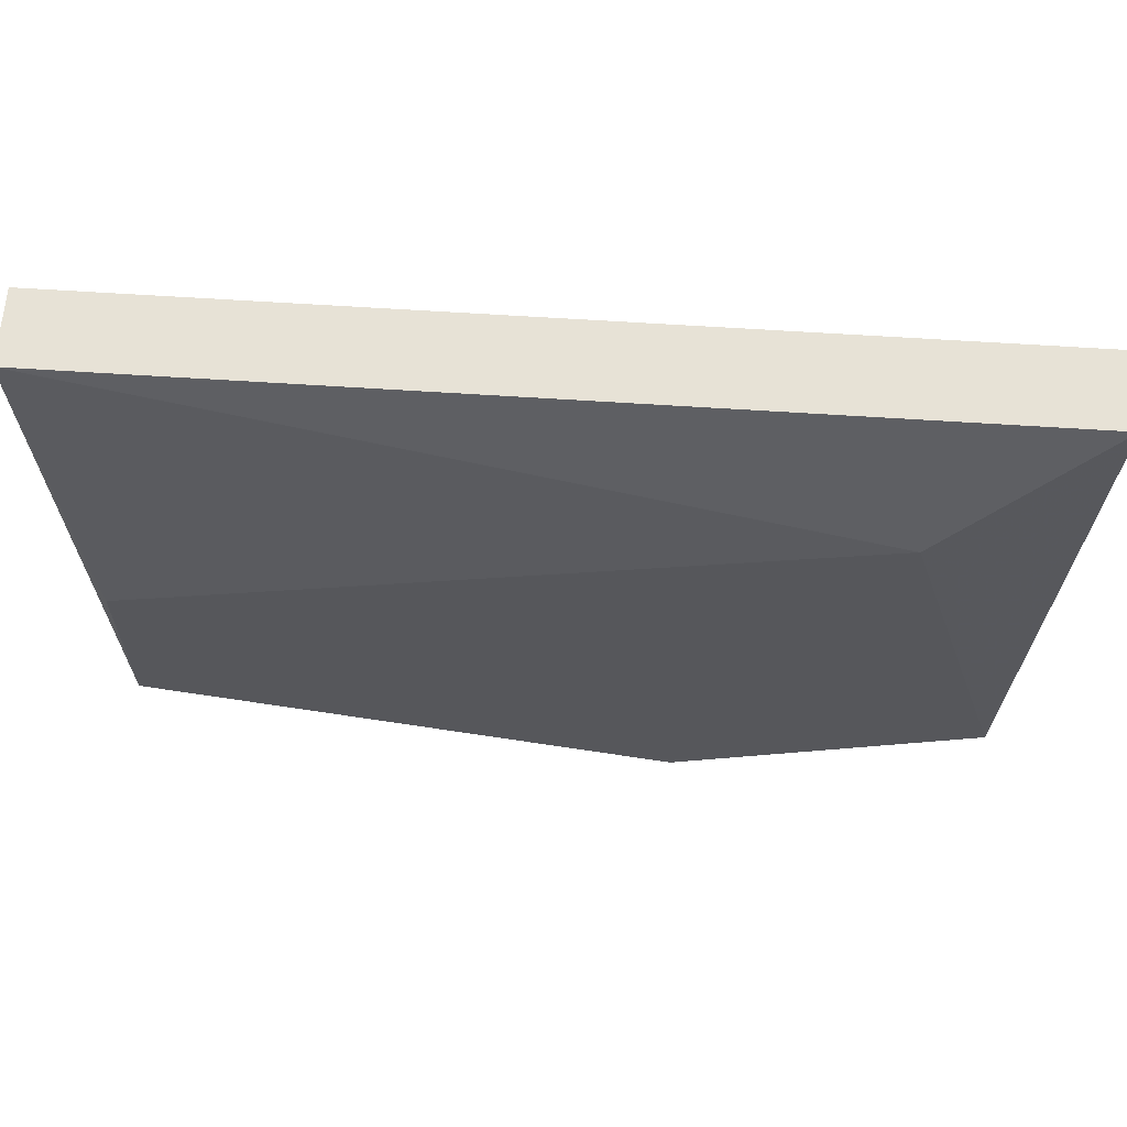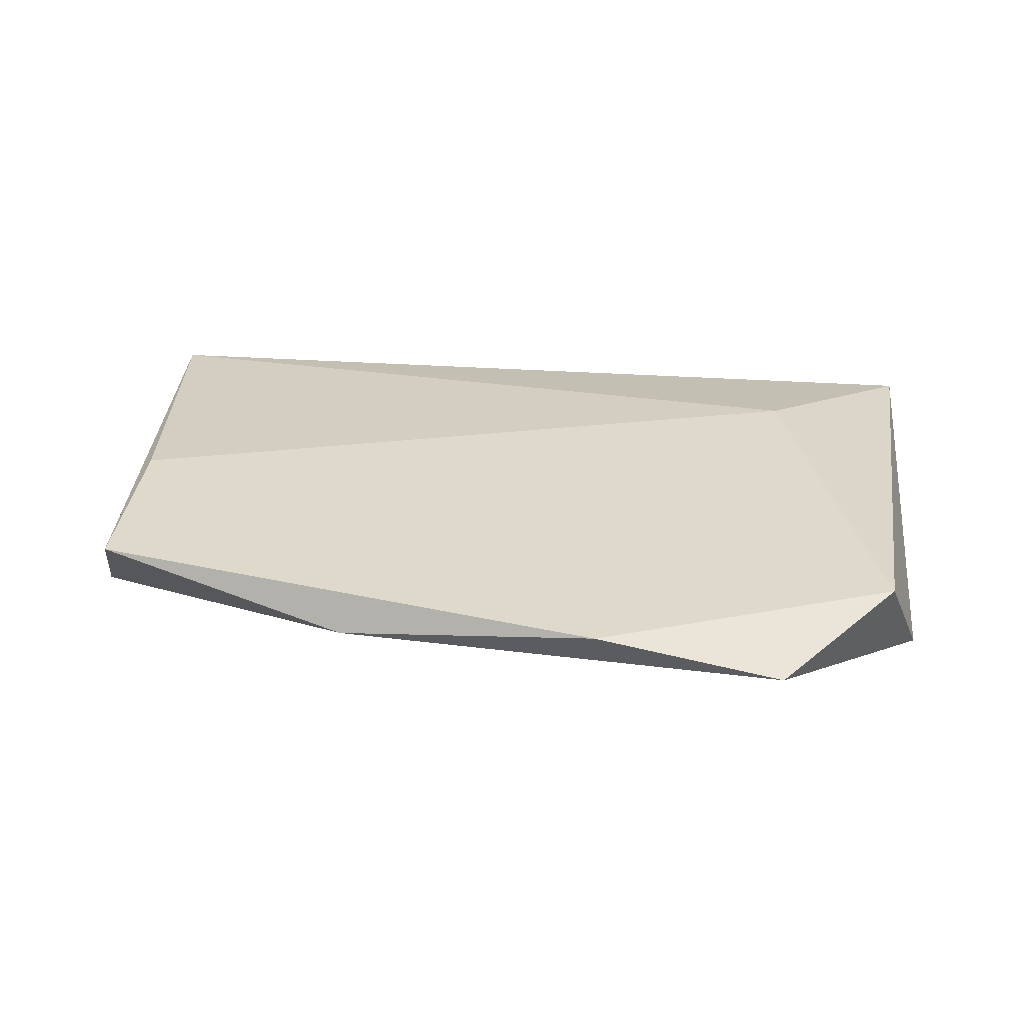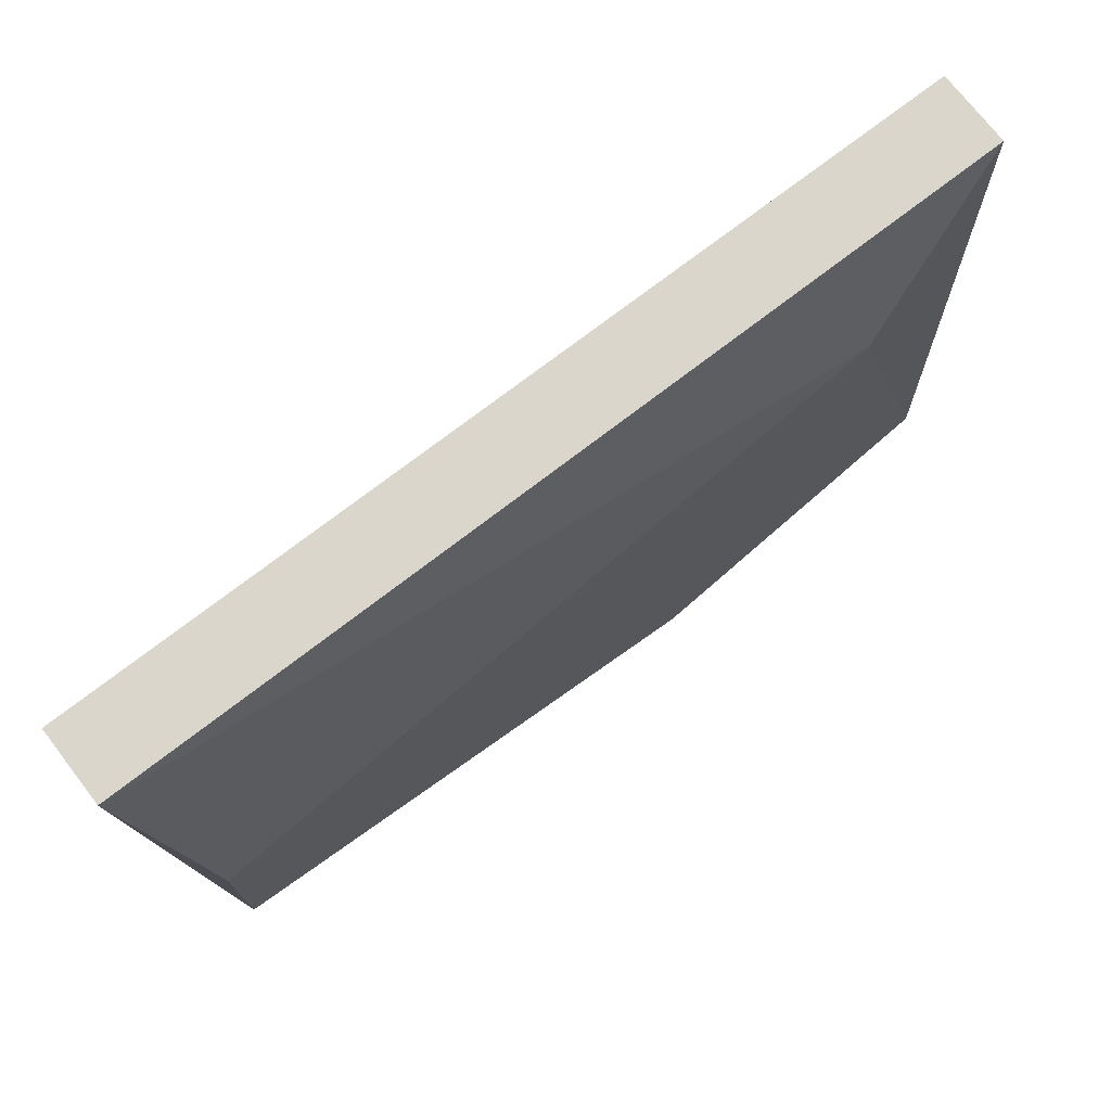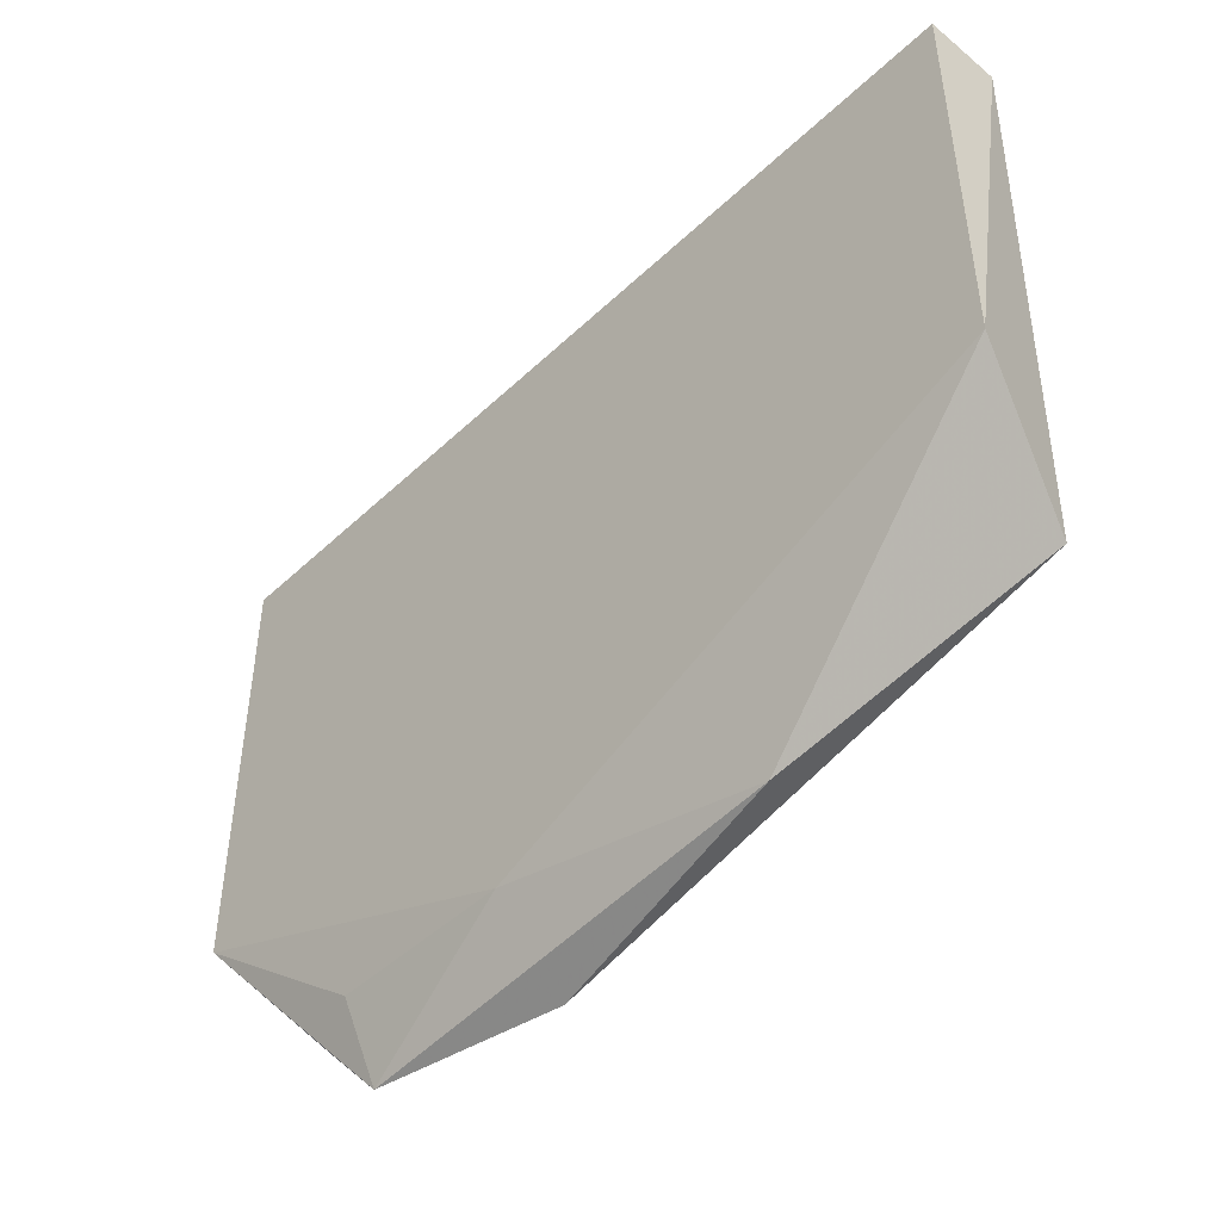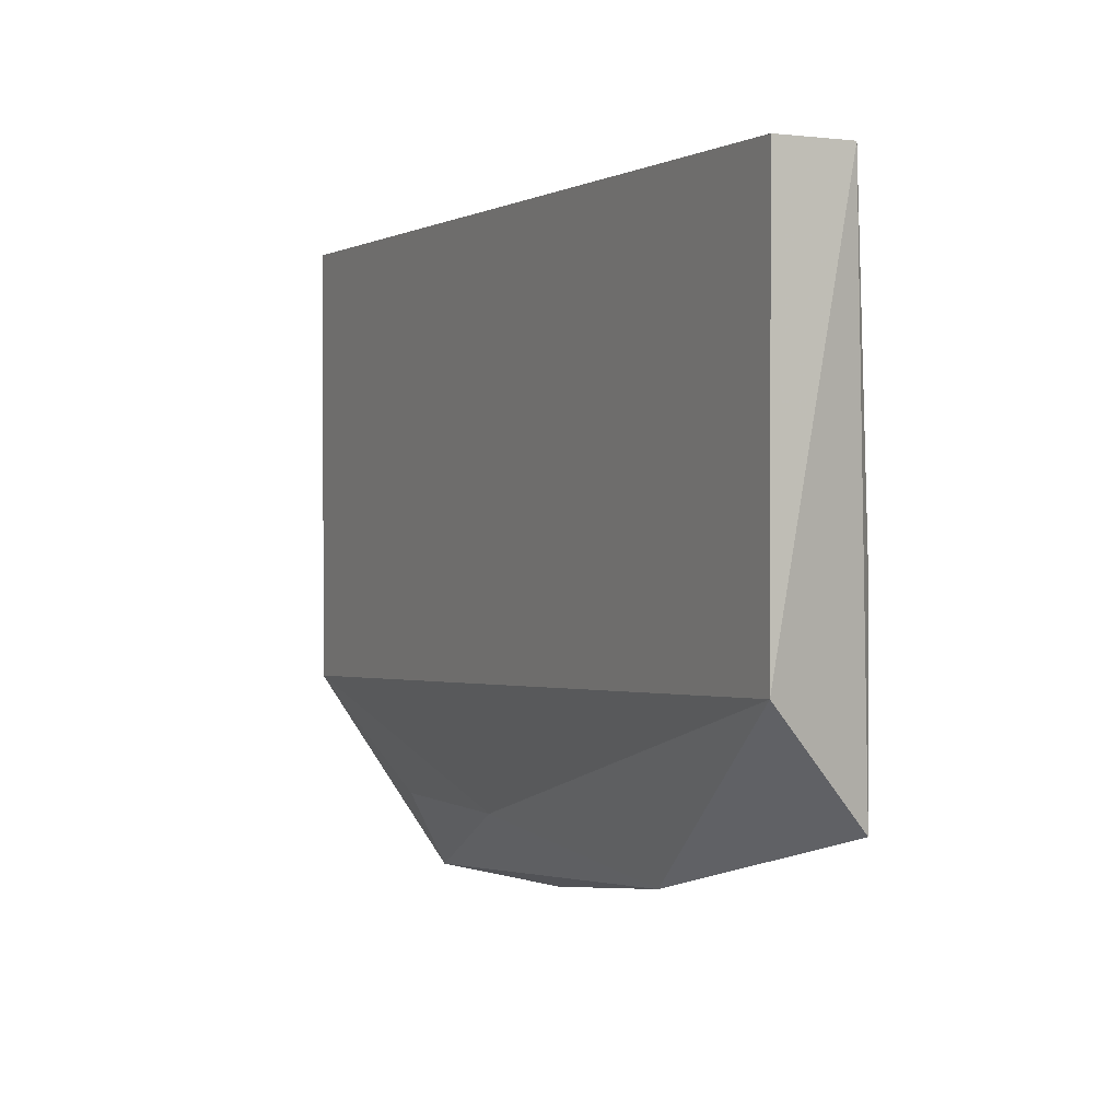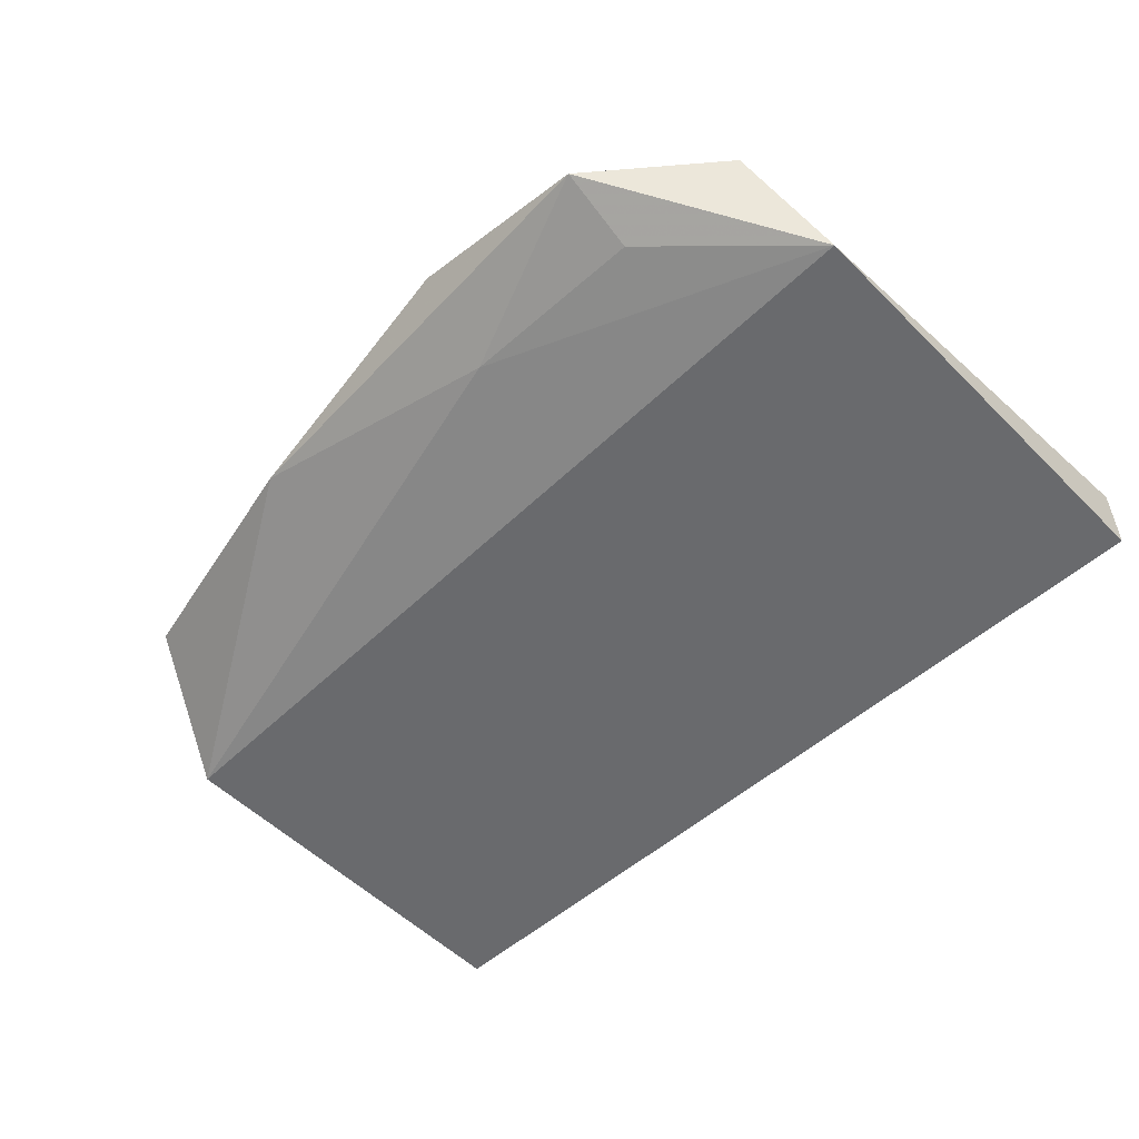
<metadata>
{"format":"obj","ext":"obj","renderer":"f3d","projection":"perspective","resolution":1024,"background":"white","views":[{"elev":62.9,"azim":-176.2,"up":"+Z"},{"elev":31.7,"azim":-174.5,"up":"+Y"},{"elev":73.6,"azim":142.3,"up":"+Z"},{"elev":-46.3,"azim":46.9,"up":"+Z"},{"elev":1.1,"azim":63.1,"up":"+Z"},{"elev":-53.1,"azim":-136.6,"up":"+Y"}]}
</metadata>
<code>
v -0.05613 -0.01 -0.000747
v -0.04785 -0.01 -0.003856
v -0.04785 -0.01208 -0.001783
v -0.05717 -0.01104 0.01375
v -0.05717 -0.01311 0.001324
v -0.05717 -0.01311 0.01375
v -0.04061 -0.01104 -0.002818
v -0.05303 -0.01 0.009606
v -0.05303 -0.01208 -0.001783
v -0.05303 -0.01104 -0.003856
v -0.03232 -0.01104 0.01375
v -0.03232 -0.01311 0.01375
v -0.03232 -0.01311 0.00236
v -0.03336 -0.01 -0.000747
v -0.03336 -0.01 0.004431
f 7 13 3
f 12 4 6
f 13 12 6
f 10 9 5
f 6 4 5
f 13 6 5
f 1 10 5
f 4 1 5
f 4 12 11
f 12 13 11
f 11 13 14
f 1 15 14
f 15 11 14
f 15 1 8
f 1 4 8
f 11 15 8
f 4 11 8
f 14 13 7
f 14 7 2
f 10 1 2
f 1 14 2
f 7 10 2
f 9 10 3
f 5 9 3
f 13 5 3
f 10 7 3

</code>
